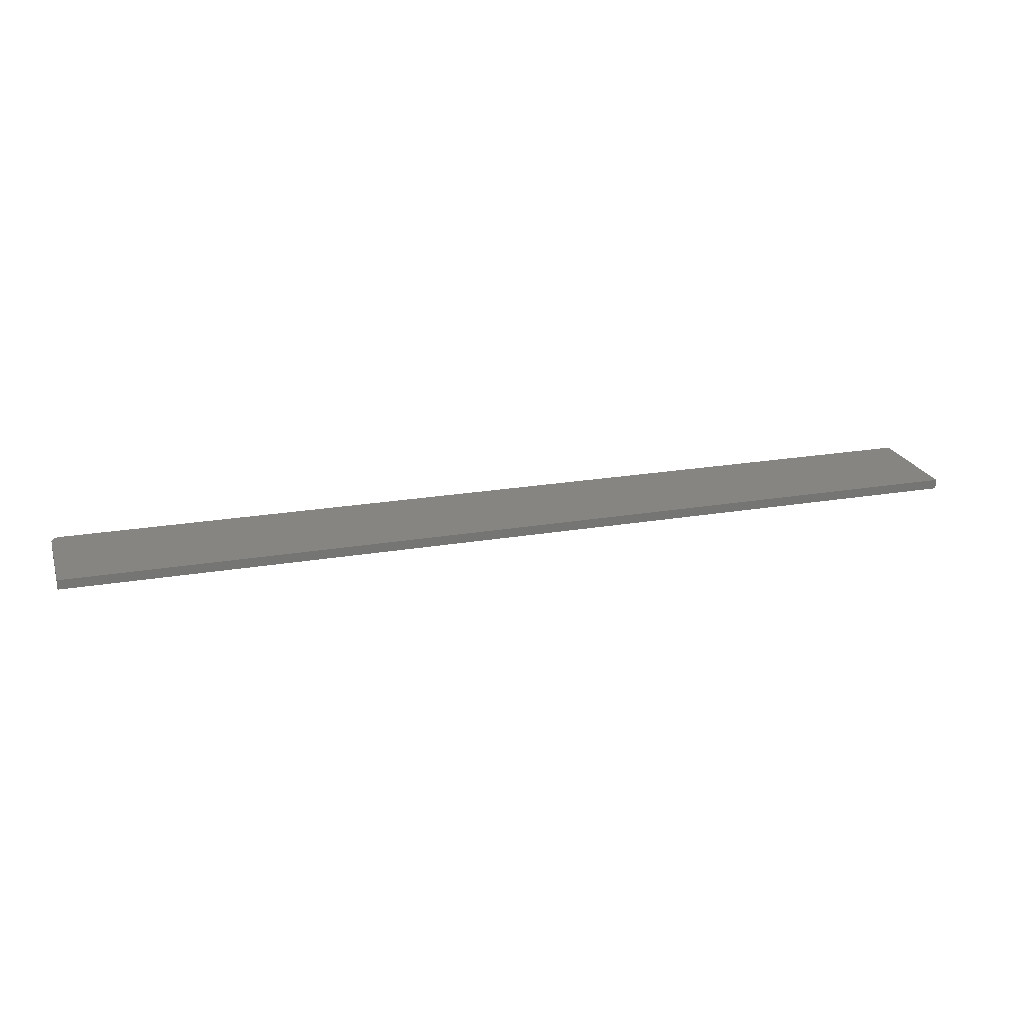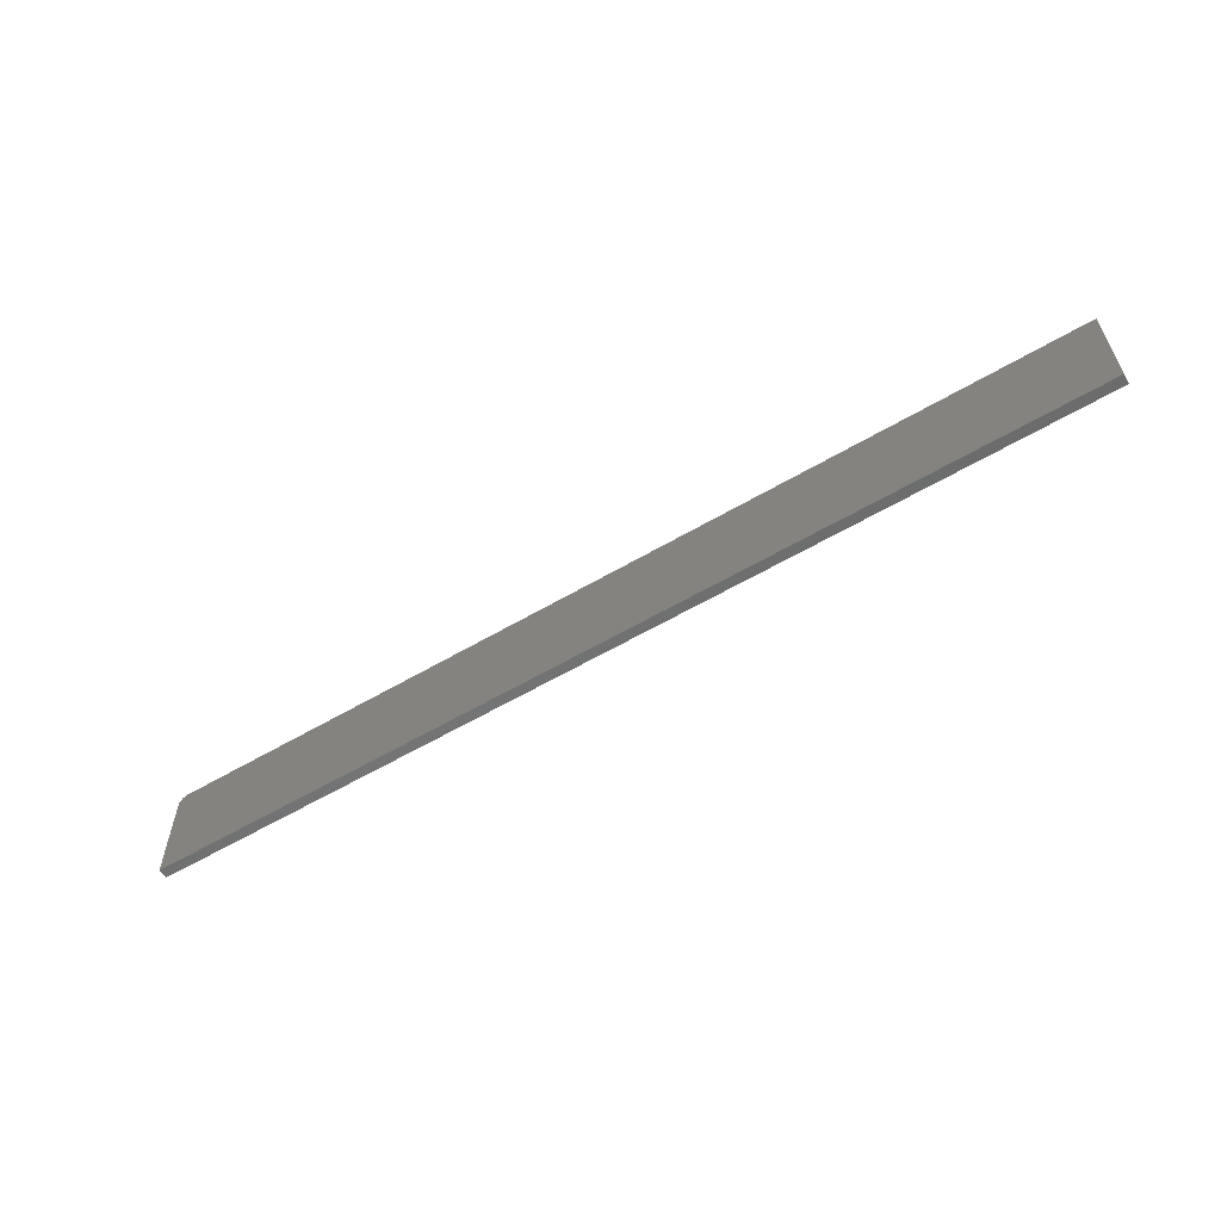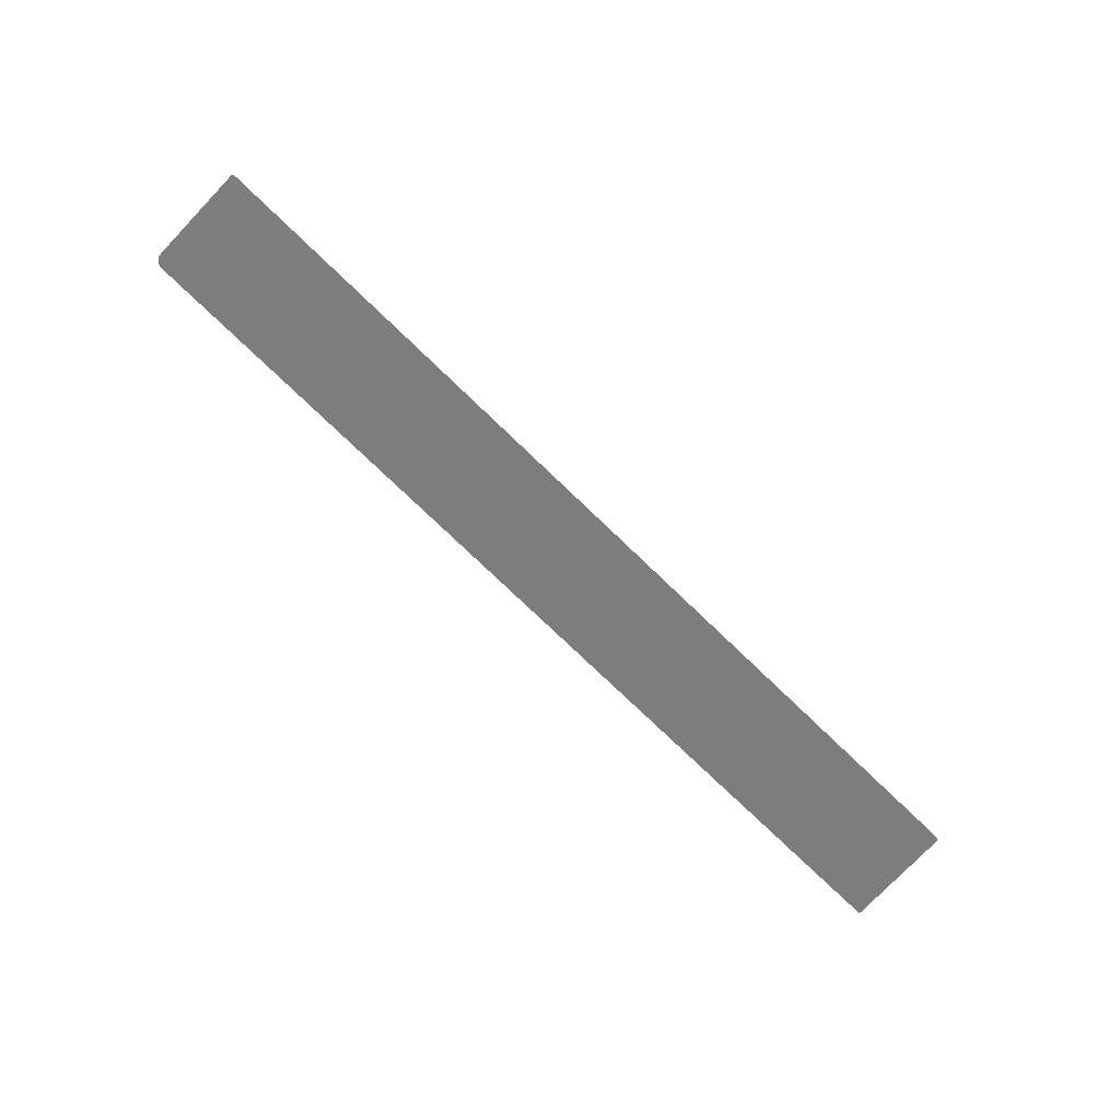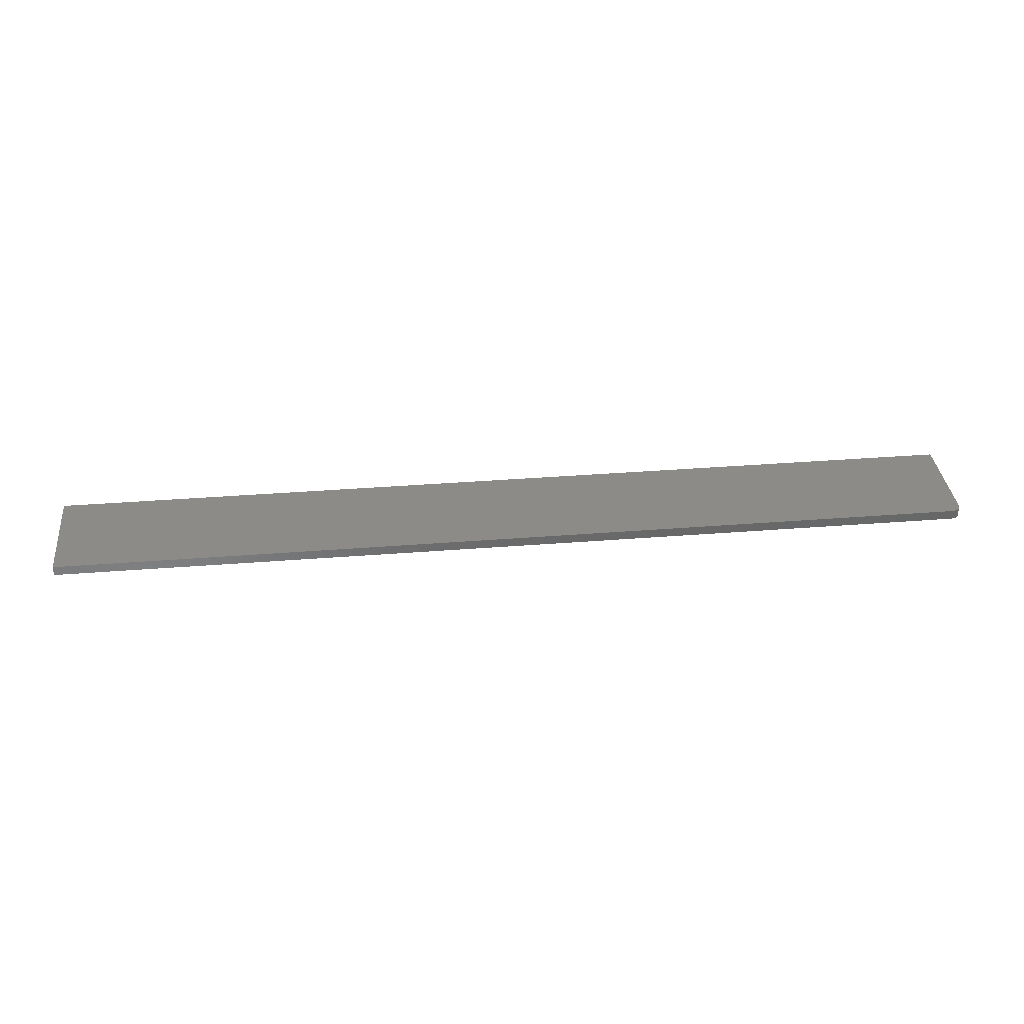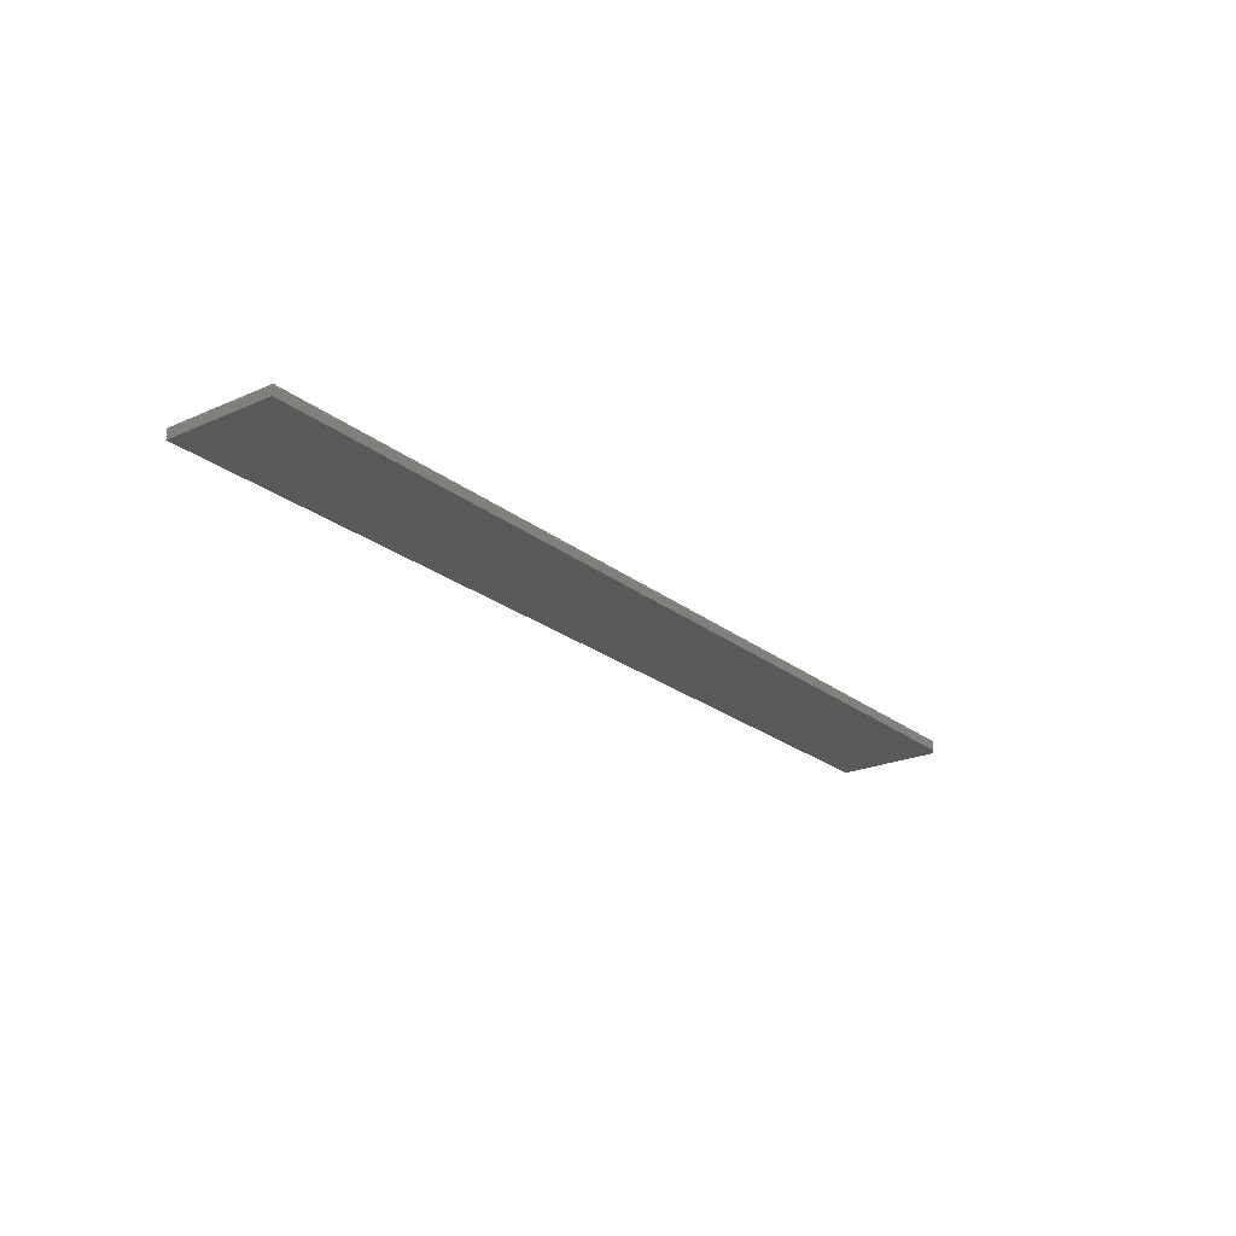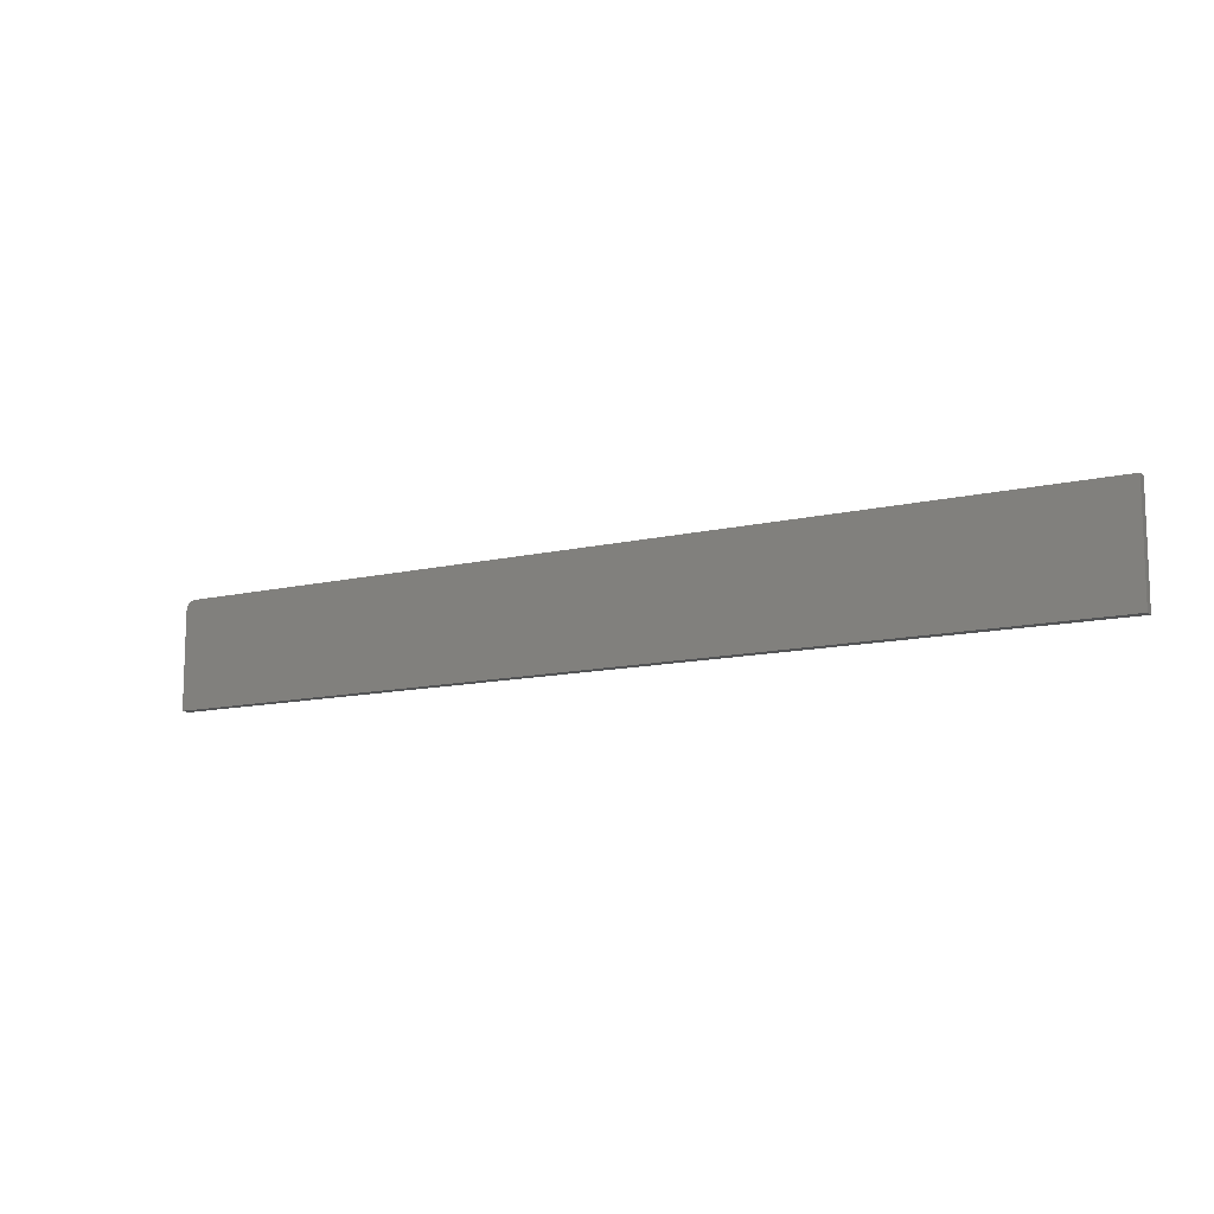
<metadata>
{"format":"stl","ext":"stl","renderer":"f3d","projection":"perspective","resolution":1024,"background":"white","views":[{"elev":22.0,"azim":-16.6,"up":"+Z"},{"elev":-58.9,"azim":31.2,"up":"+Y"},{"elev":-76.7,"azim":-43.8,"up":"+Z"},{"elev":34.9,"azim":173.9,"up":"+Z"},{"elev":-22.9,"azim":127.1,"up":"+Z"},{"elev":-11.9,"azim":29.8,"up":"+Y"}]}
</metadata>
<code>
# stl→obj: 24 verts, 44 faces
v 0.001317 0.08337 0.007812
v 0.003472 0.08553 0.007812
v 0.002288 0.08455 0.007812
v 0 0.07903 0.007812
v 0 0 0.007812
v 0.75 0 0.007812
v 0.75 0.08684 0.007812
v 0.0005947 0.08202 0.007812
v 0.0001501 0.08055 0.007812
v 0.007812 0.08684 0.007812
v 0.006288 0.08669 0.007812
v 0.004823 0.08625 0.007812
v 0.002288 0.08455 0
v 0.003472 0.08553 0
v 0.001317 0.08337 0
v 0.75 0 0
v 0 0 0
v 0 0.07903 0
v 0.75 0.08684 0
v 0.0001501 0.08055 0
v 0.0005947 0.08202 0
v 0.004823 0.08625 0
v 0.006288 0.08669 0
v 0.007812 0.08684 0
f 1 2 3
f 4 5 6
f 7 2 1
f 7 1 8
f 7 8 9
f 7 9 4
f 7 4 6
f 2 7 10
f 2 10 11
f 2 11 12
f 13 14 15
f 16 17 18
f 19 16 18
f 19 18 20
f 19 20 21
f 19 21 15
f 19 15 14
f 14 22 23
f 14 23 24
f 14 24 19
f 4 18 5
f 5 18 17
f 7 19 10
f 10 19 24
f 18 4 20
f 20 4 9
f 20 9 21
f 21 9 8
f 21 8 15
f 15 8 1
f 15 1 13
f 13 1 3
f 13 3 14
f 14 3 2
f 14 2 22
f 22 2 12
f 22 12 23
f 23 12 11
f 23 11 24
f 24 11 10
f 6 16 7
f 7 16 19
f 5 17 6
f 6 17 16

</code>
